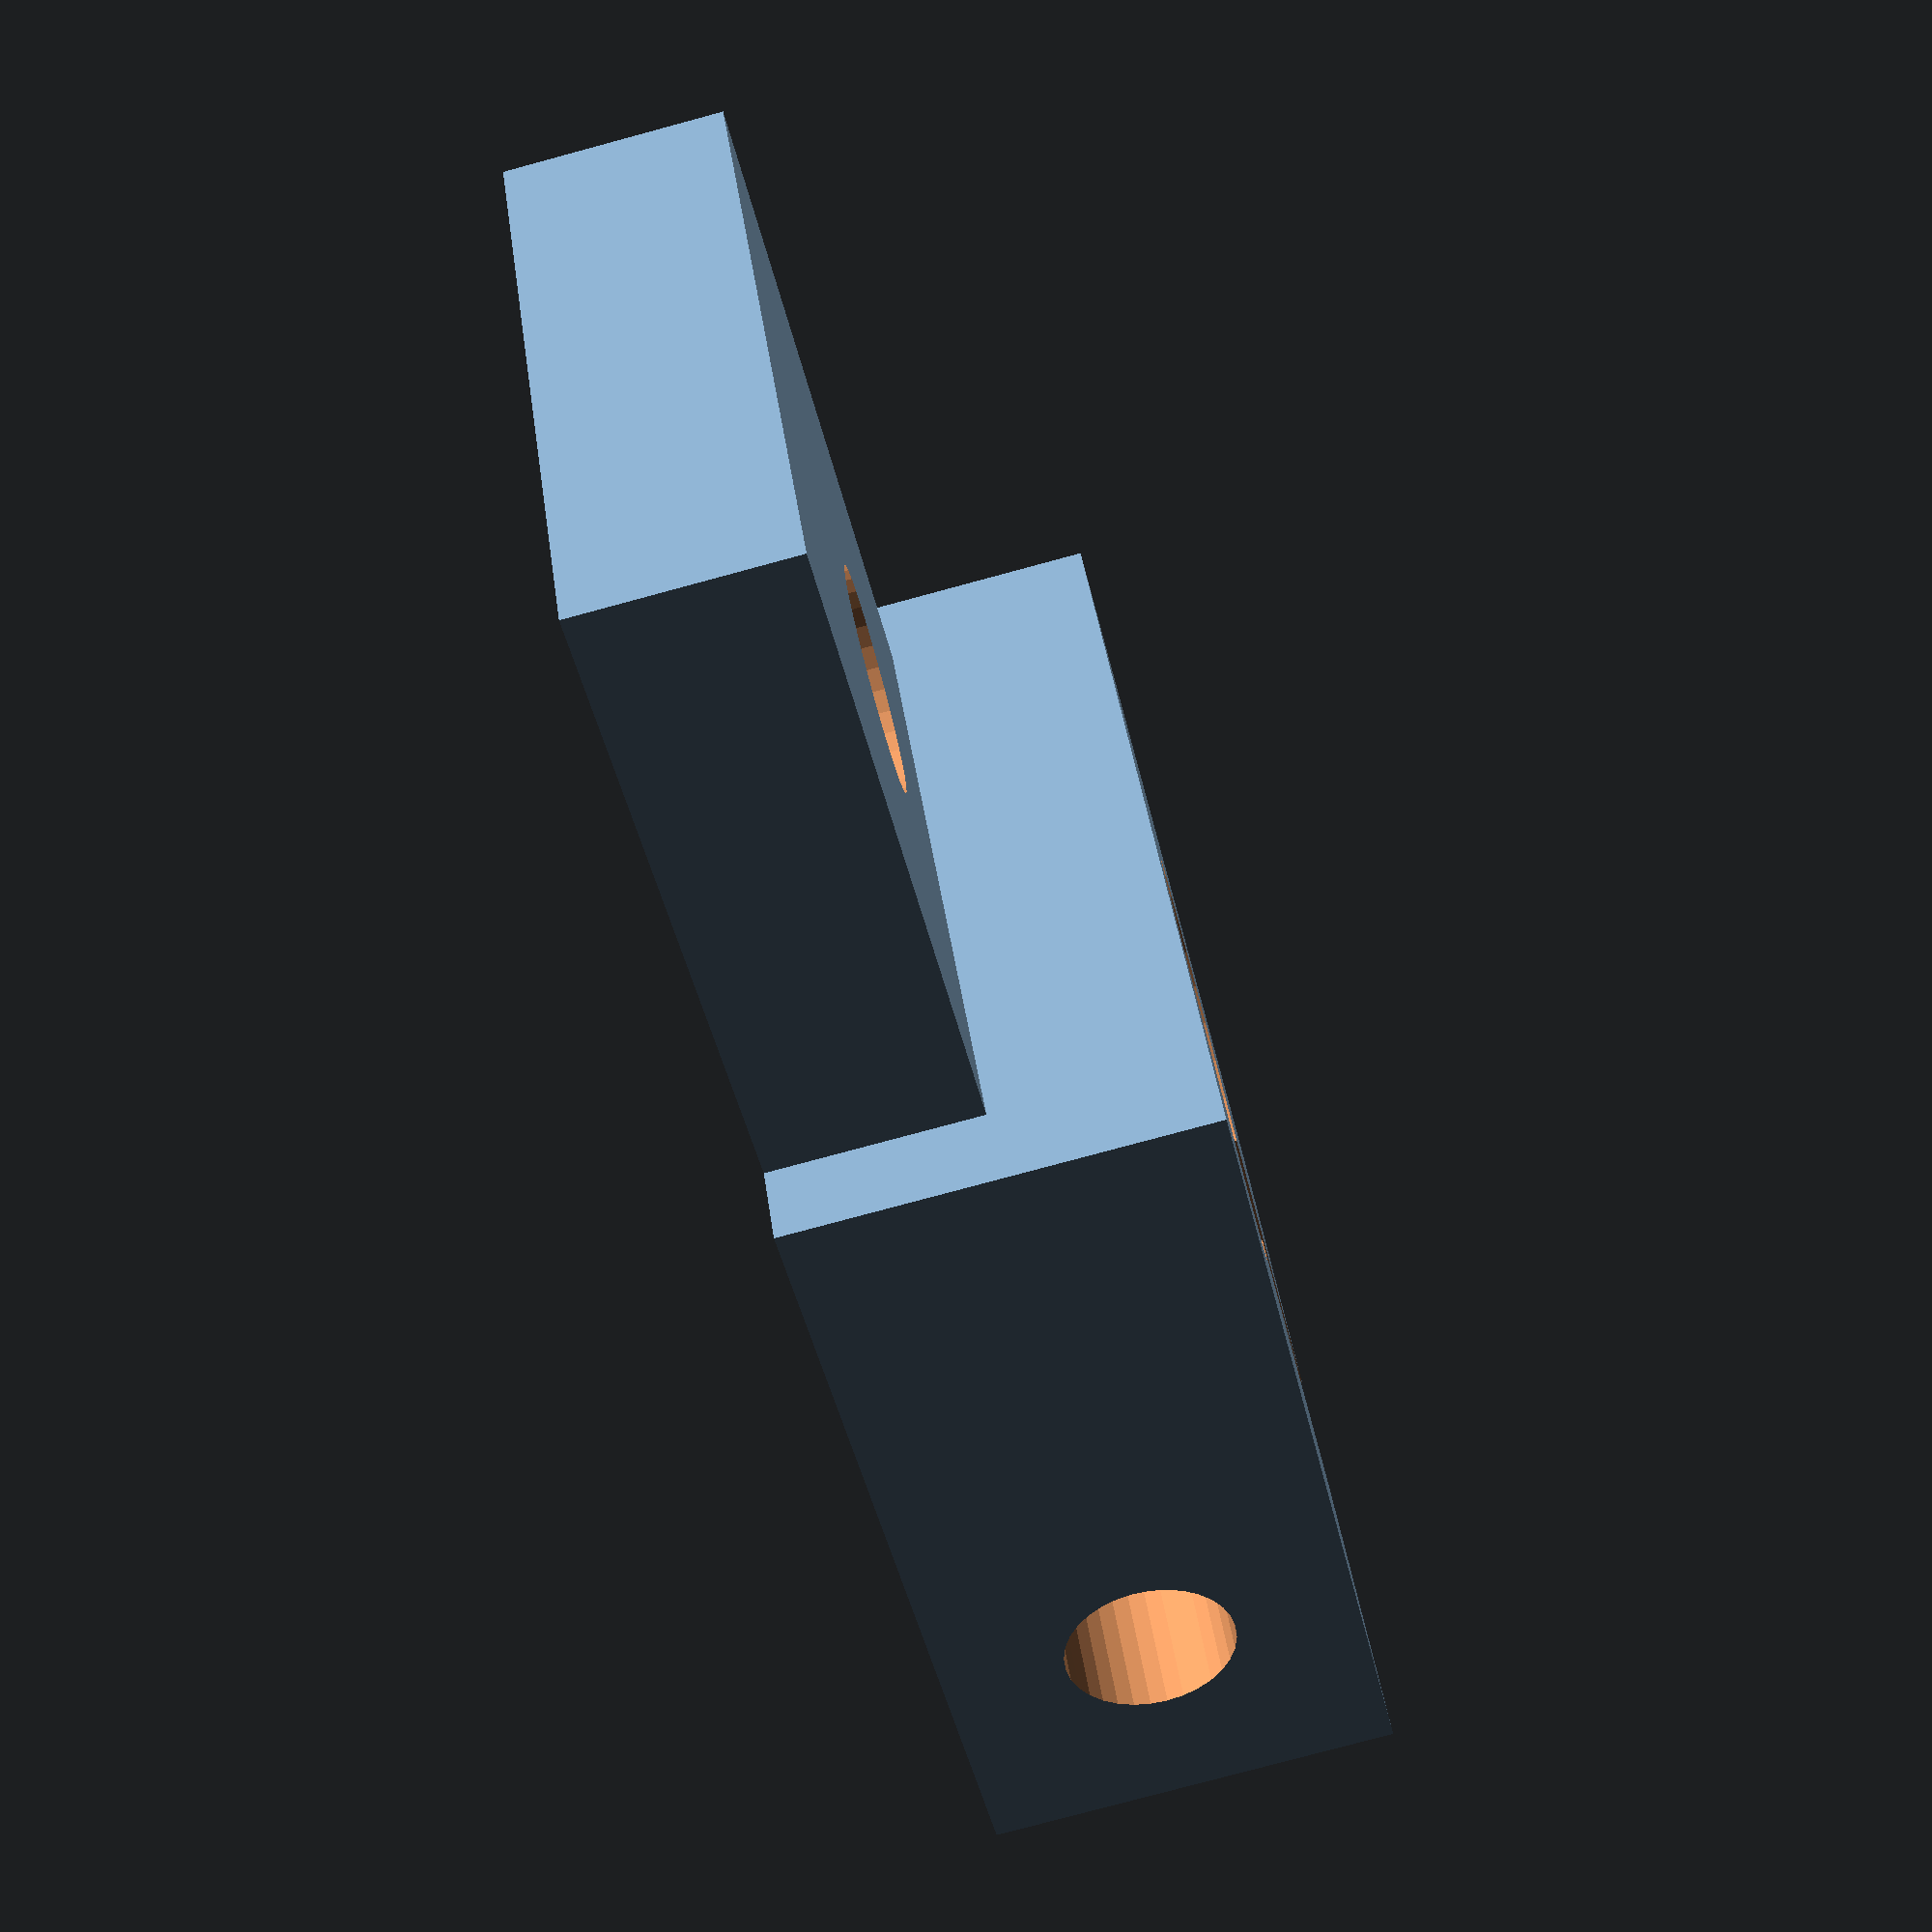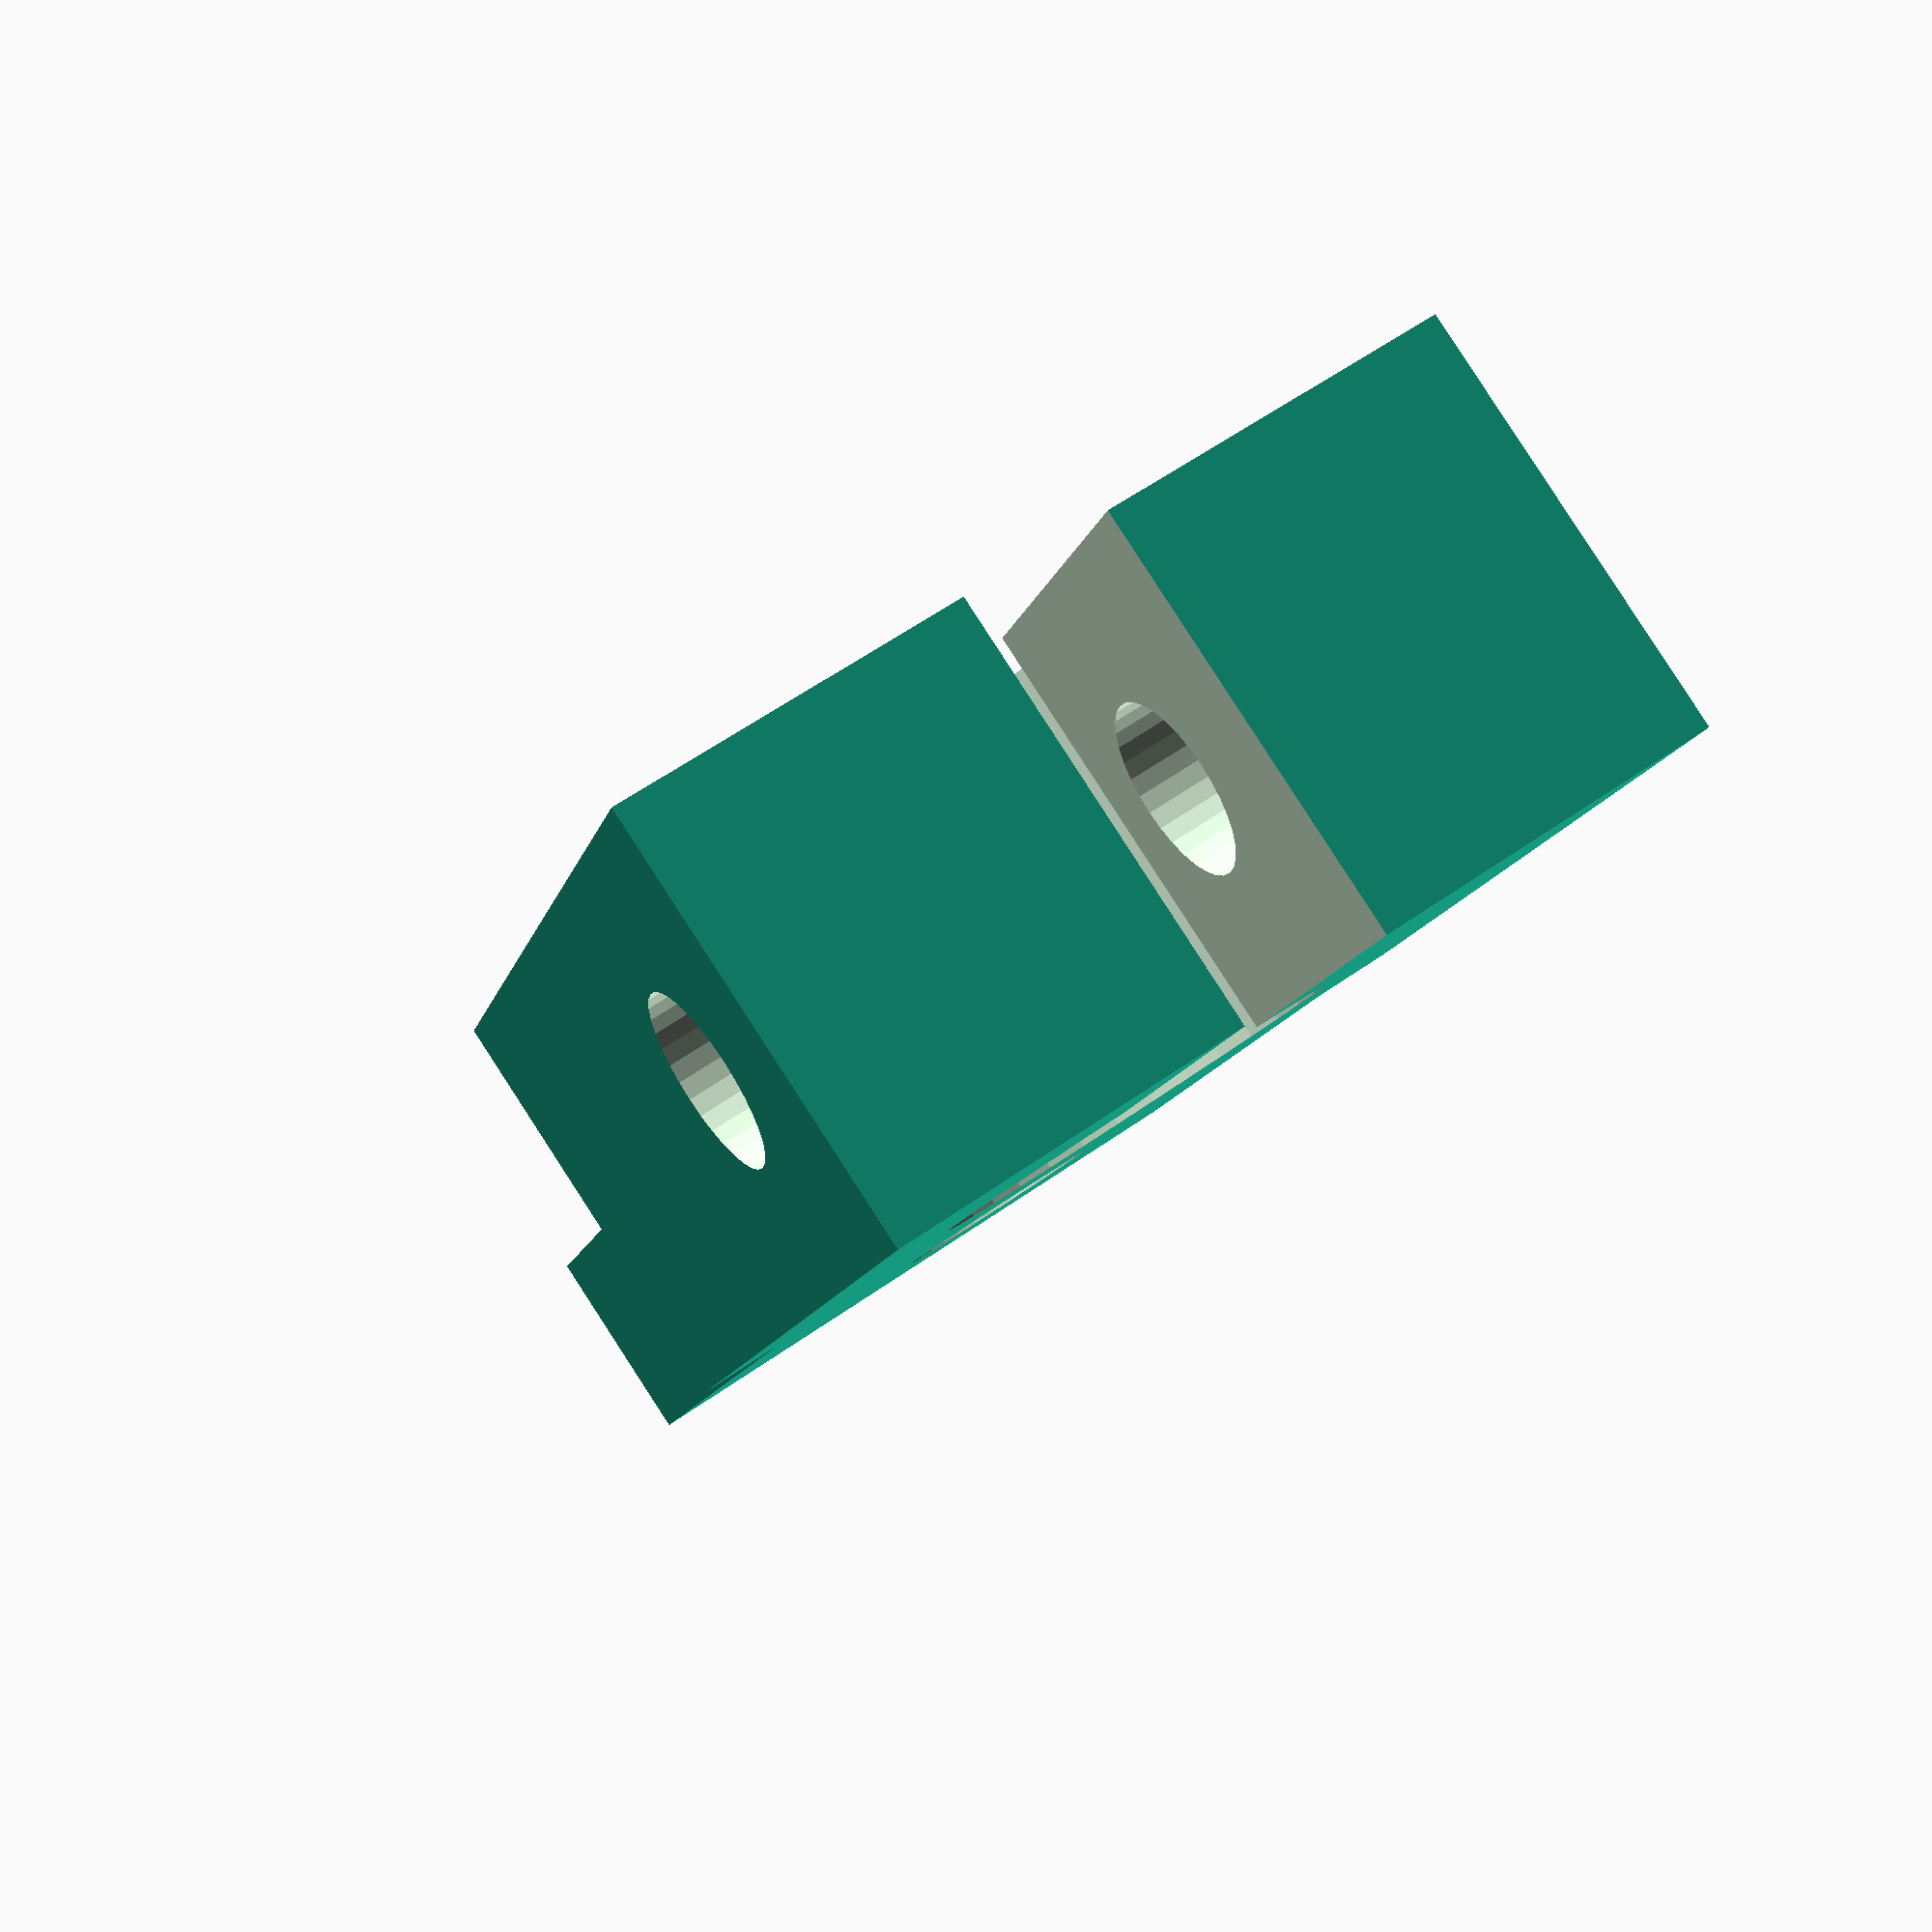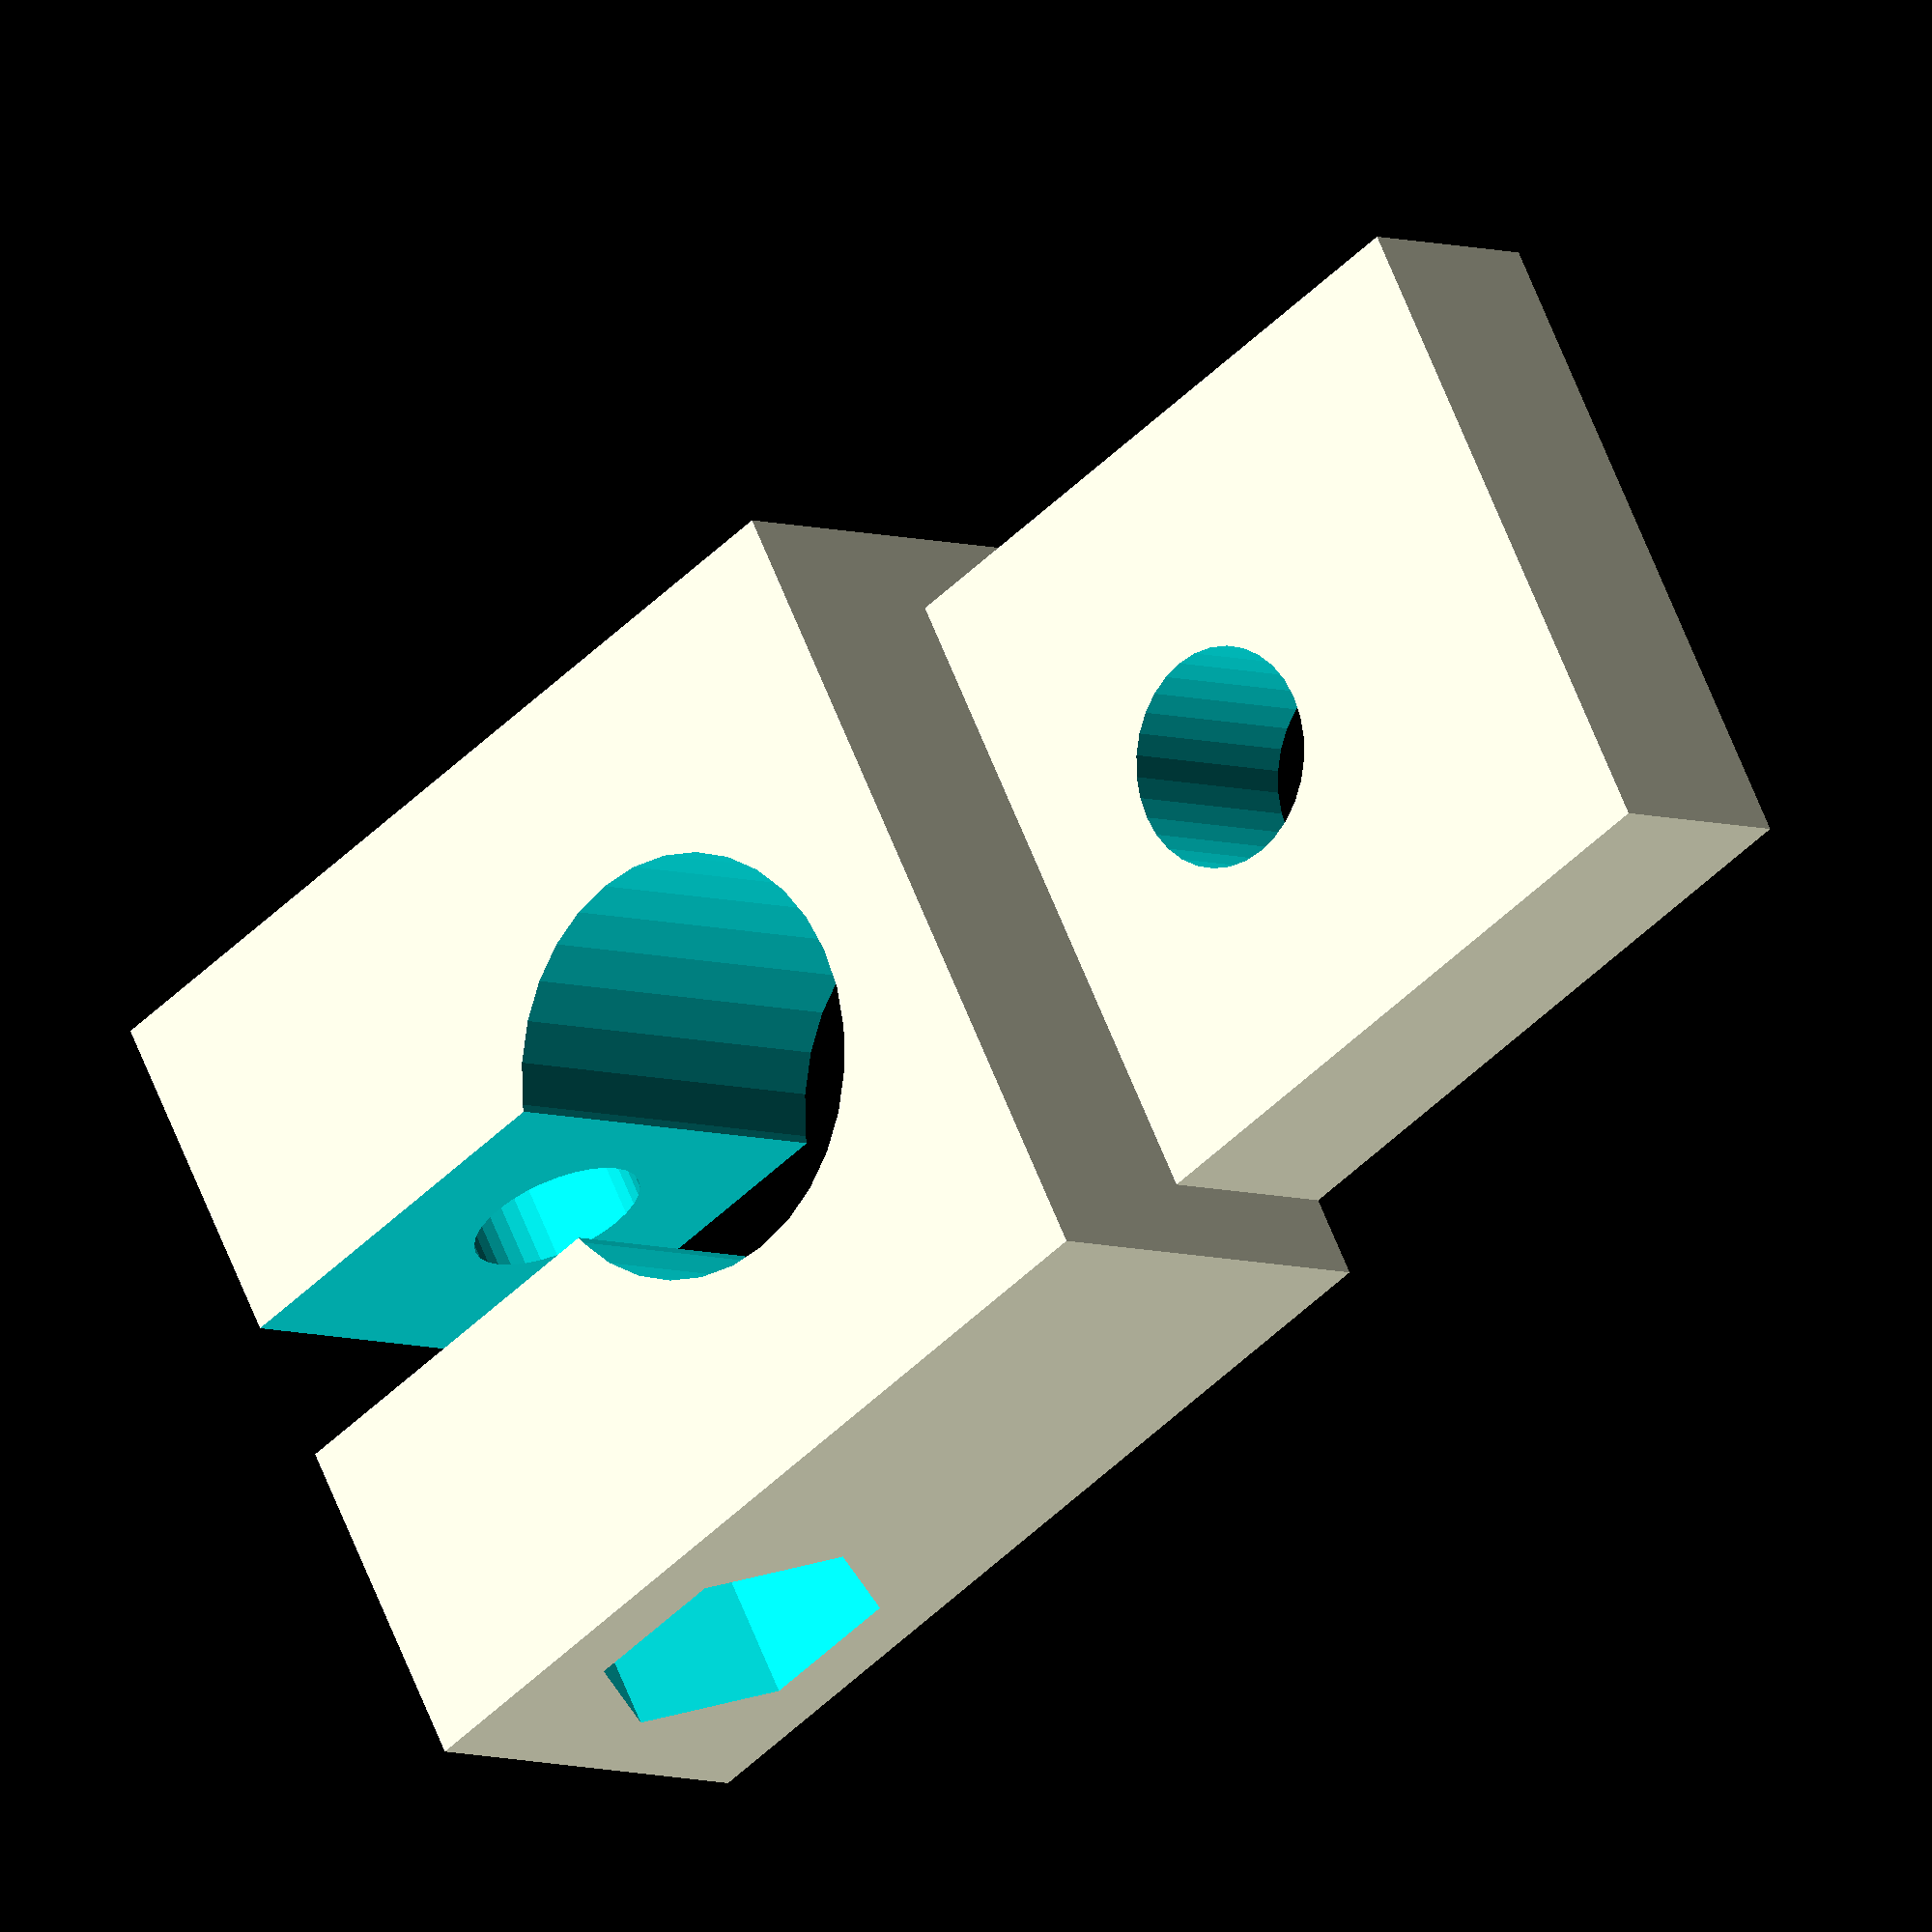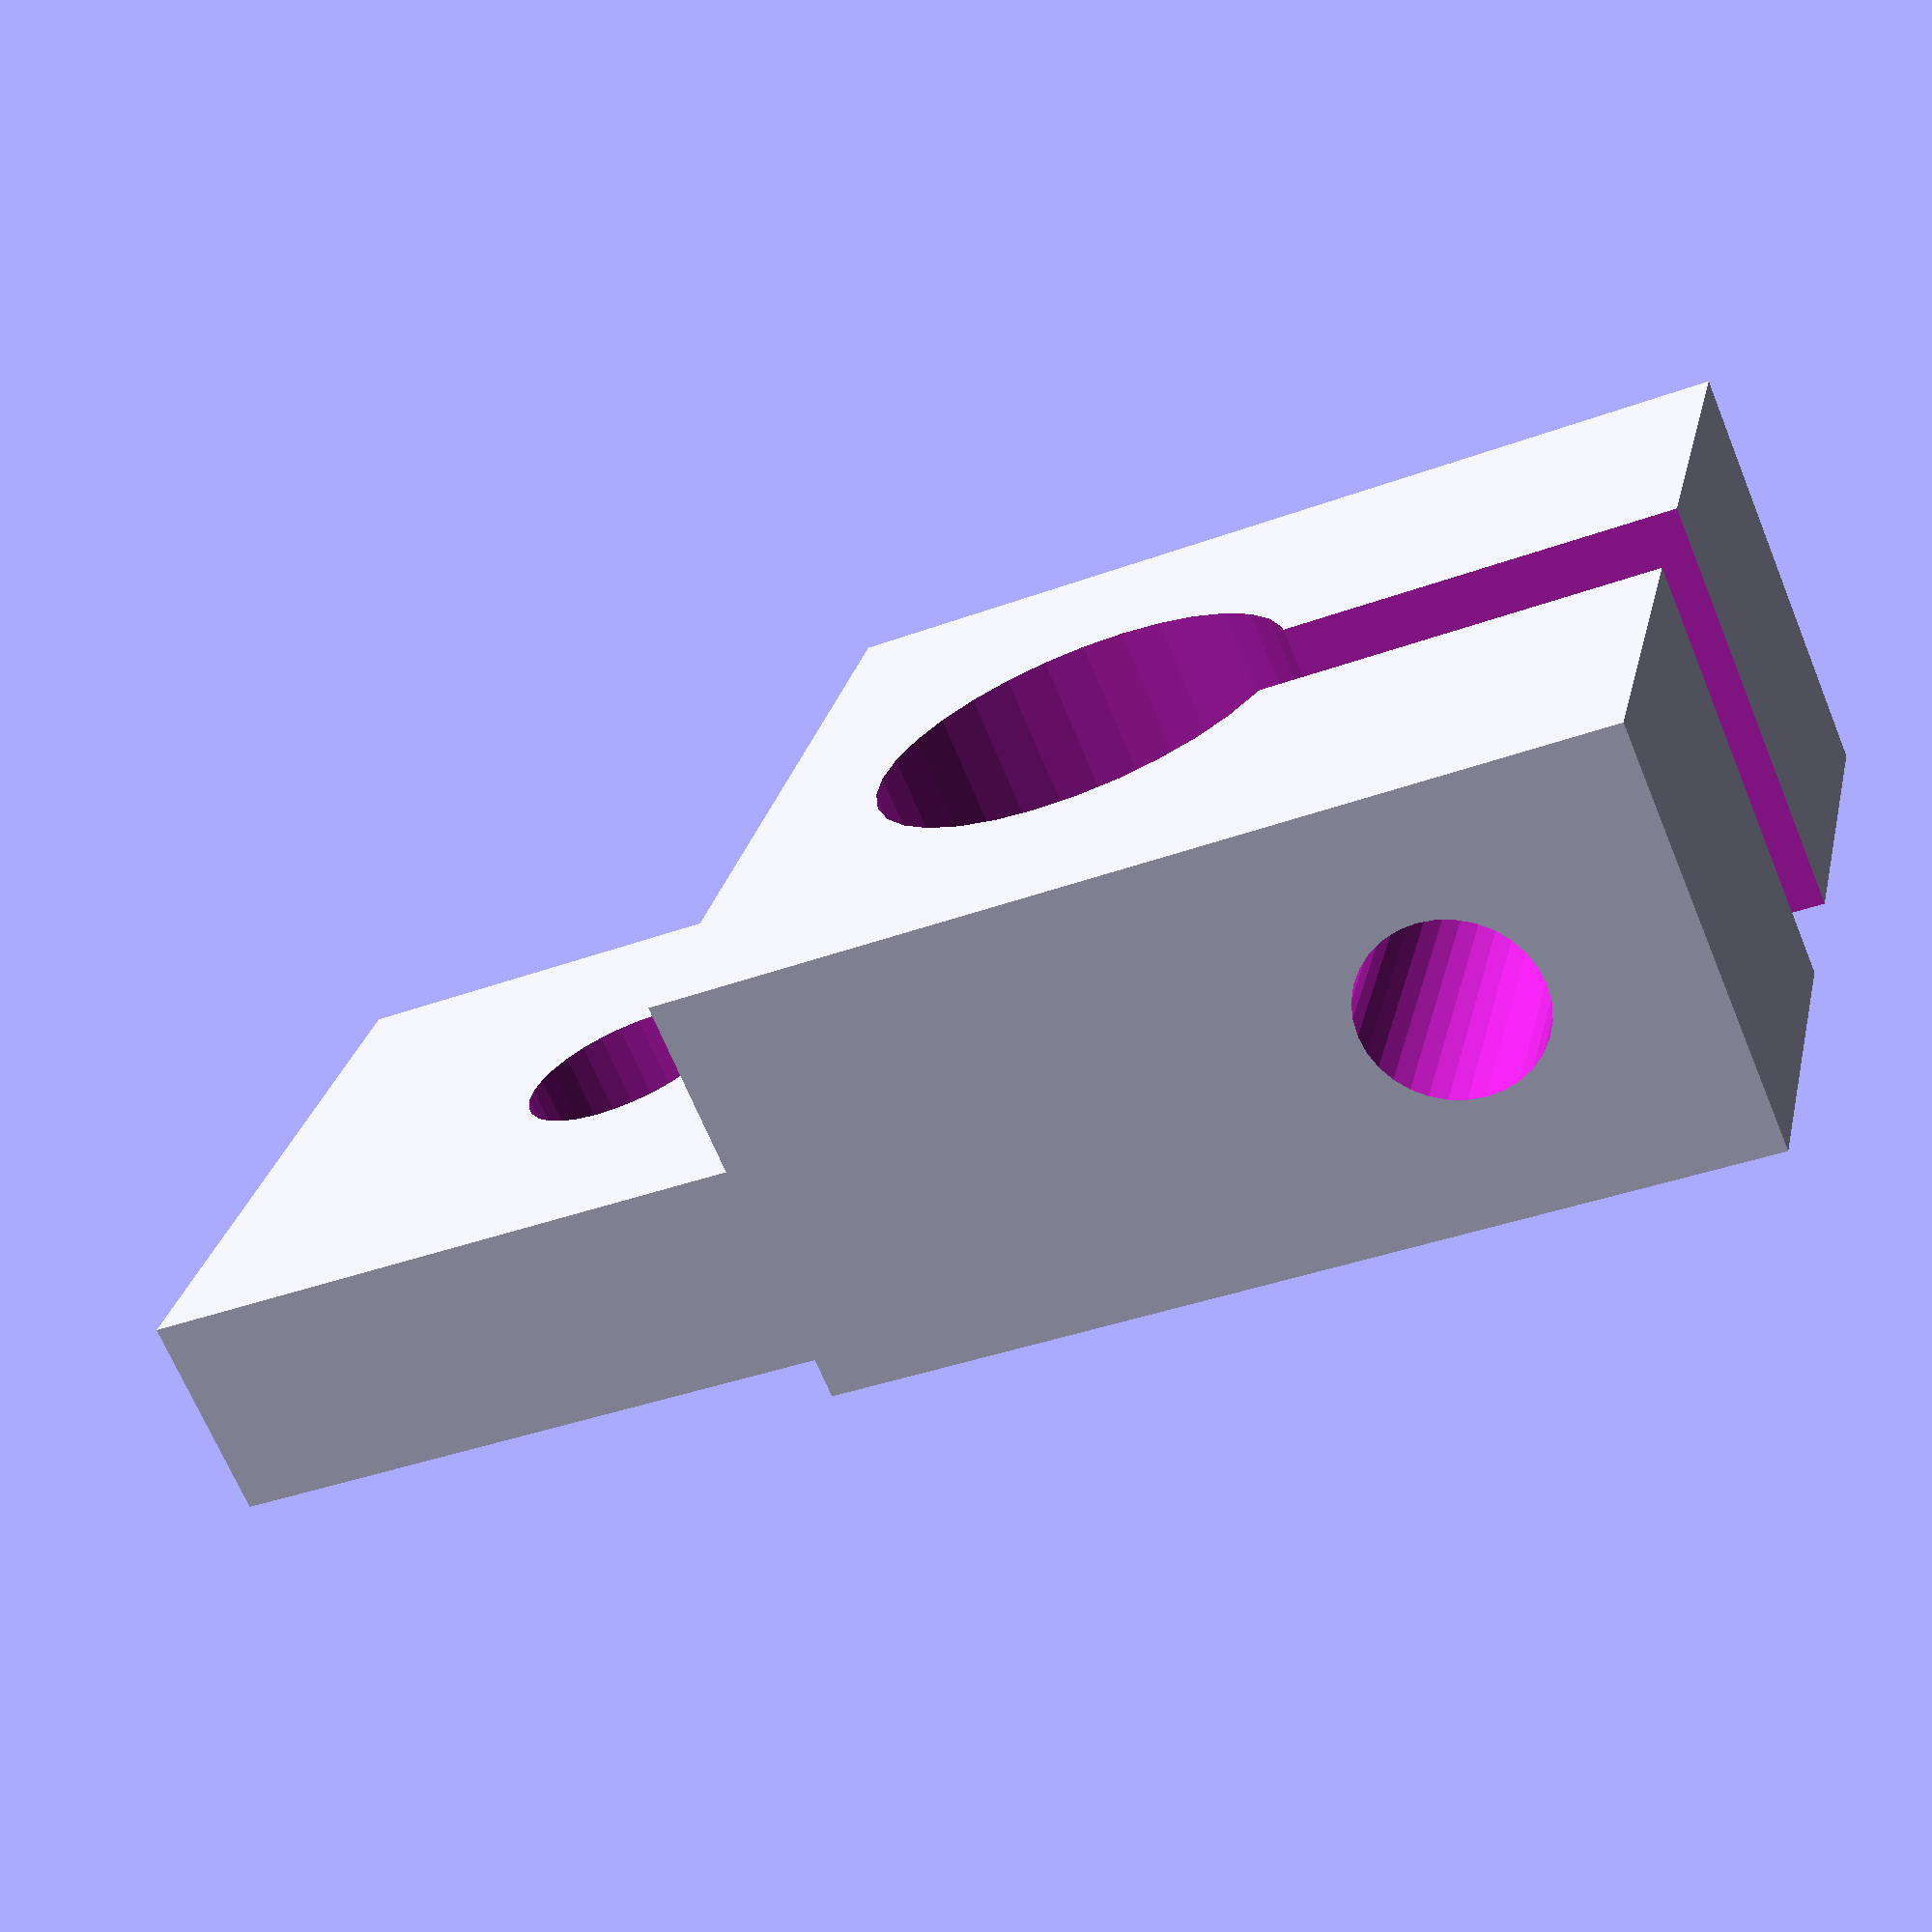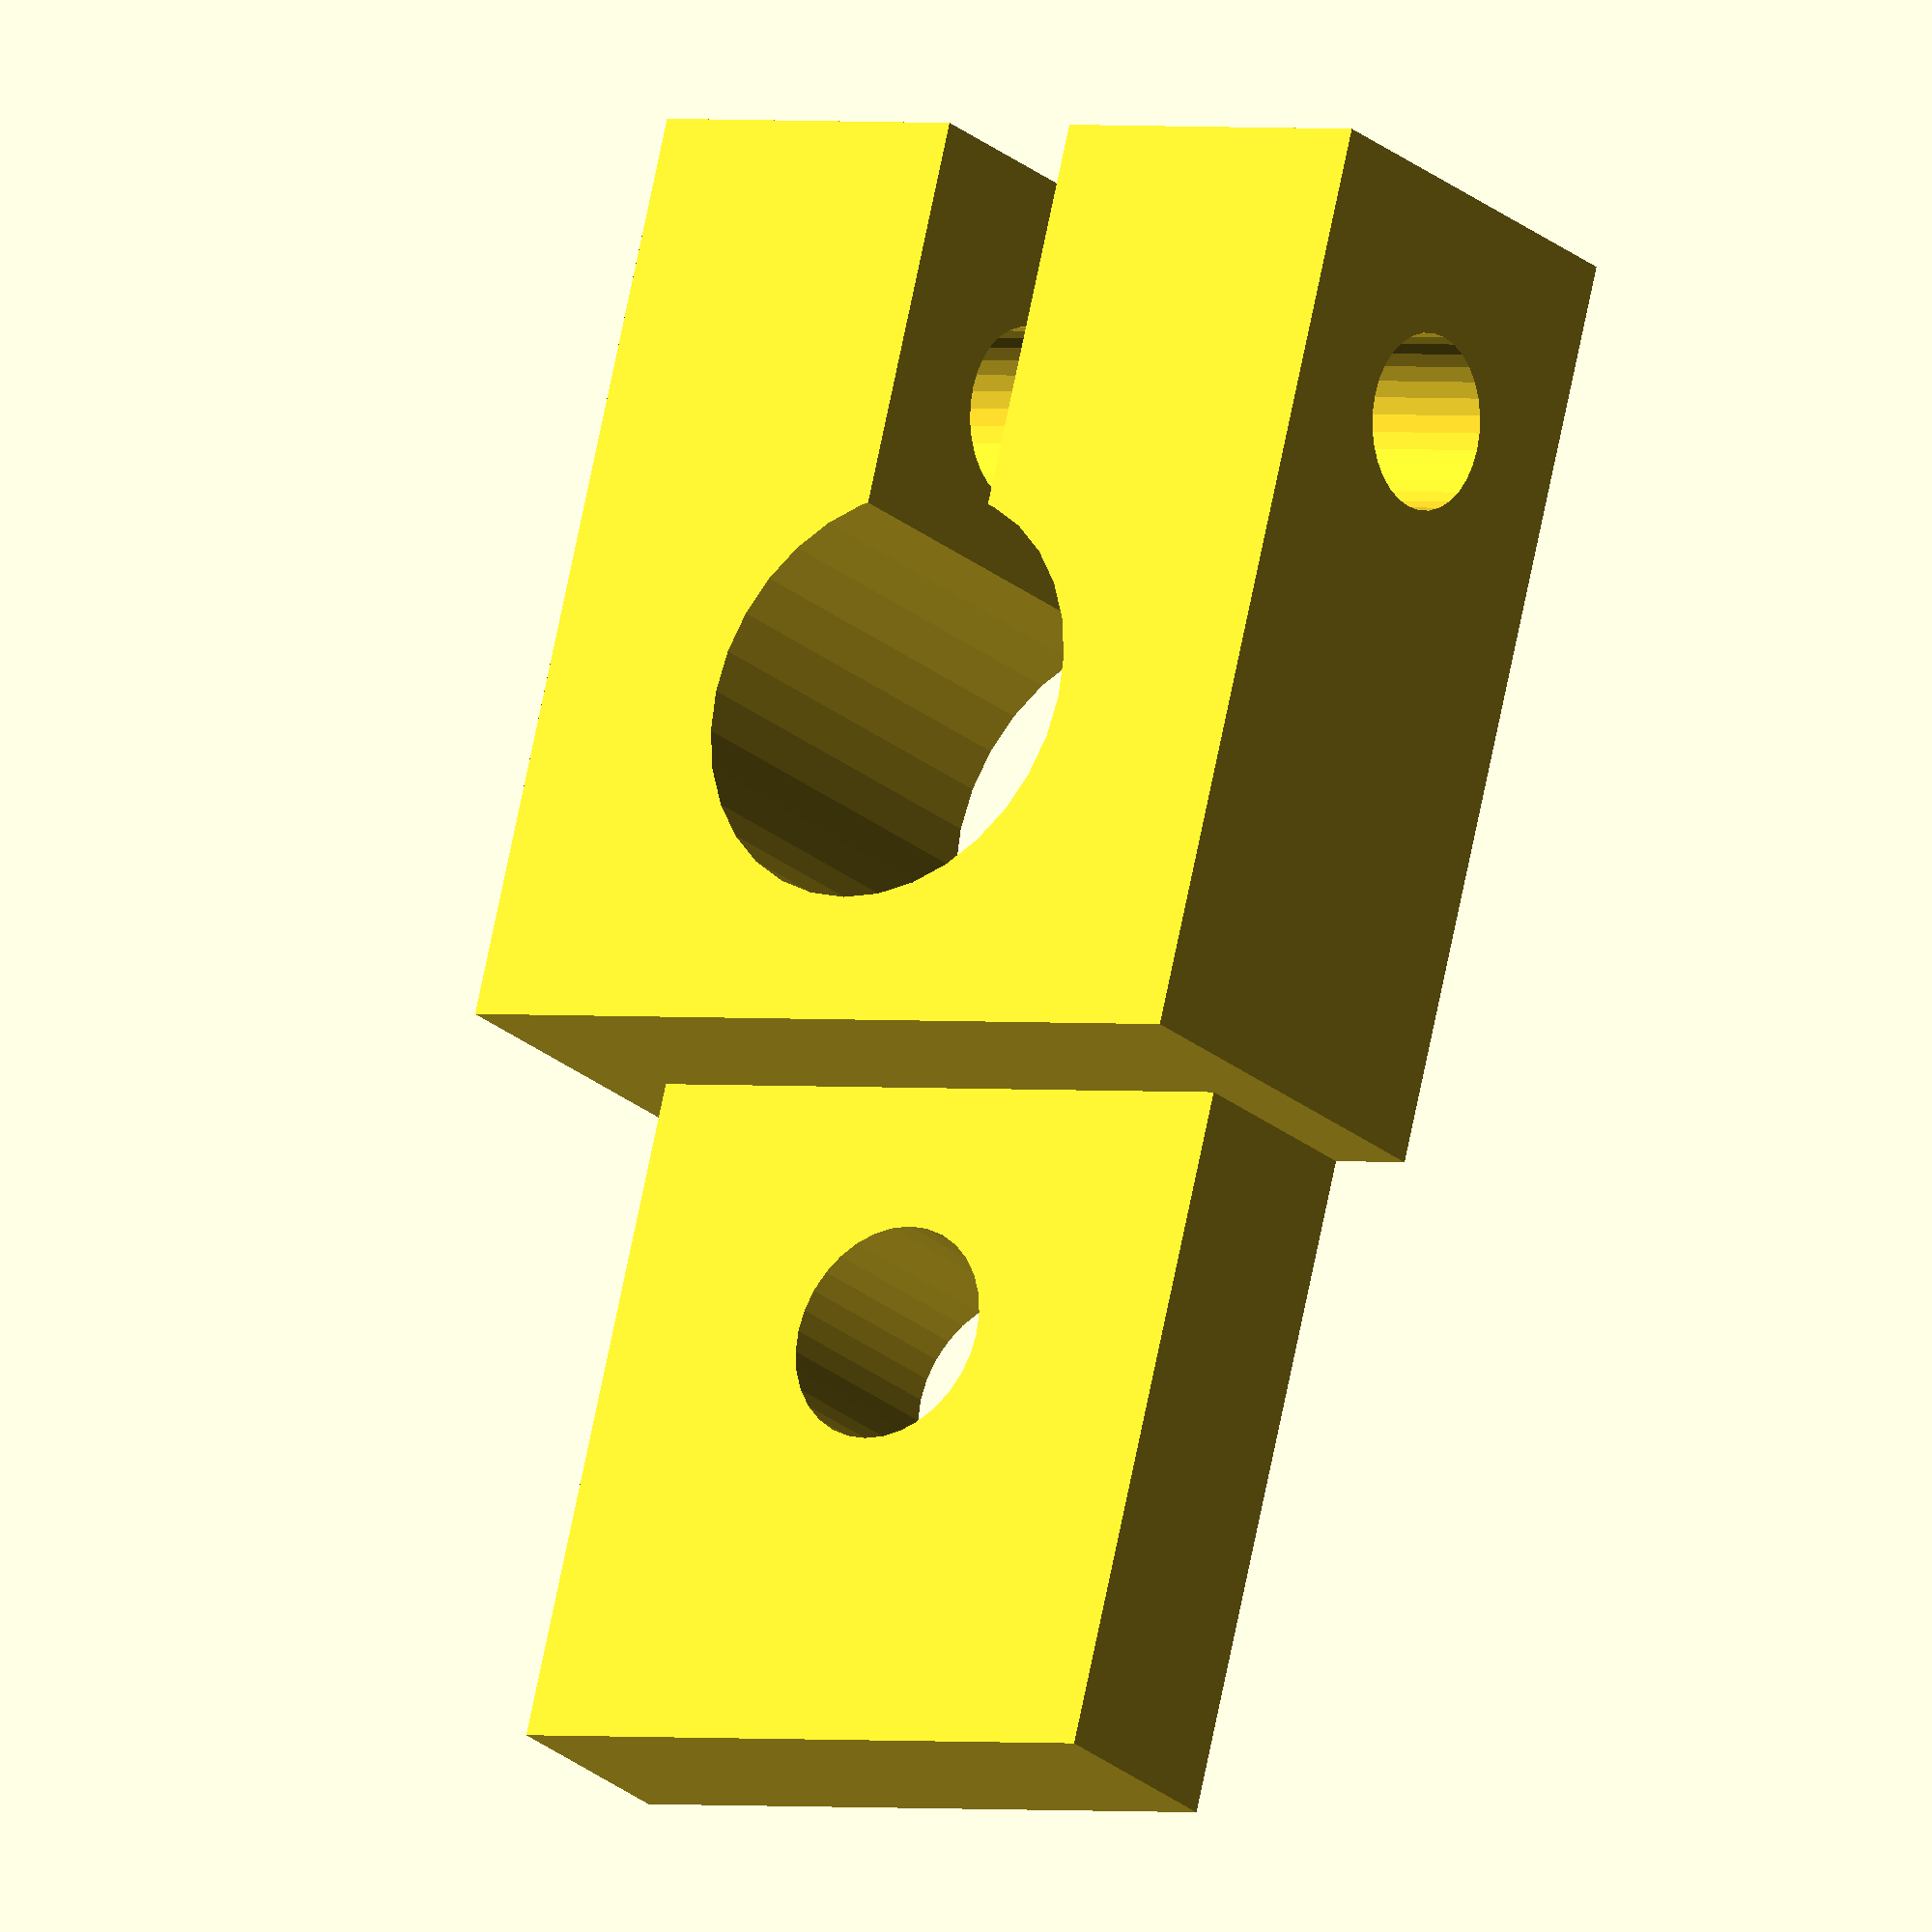
<openscad>
anchorWidth = 16;
anchorLength = 16;
anchorScrewDiameter = 5.2;
anchorThickness = 5;
screwOffset = 10;

$fn=32;

module anchorPlate() {
  difference() {
    cube([anchorLength, anchorWidth, anchorThickness]);
    translate([screwOffset, anchorWidth/2, -0.1]) cylinder(r=anchorScrewDiameter/2, h=anchorThickness+0.2);
  };
};

module hexNutM3(tolerance=0.15) {
 e = 6.01+tolerance;
 m = 2.3;
 cylinder(r=e/2, h=m, $fn=6);
}

module hexNutM4(tolerance=0.15) {
 e = 7+tolerance;
 m = 3.2;
 cylinder(r=e/2, h=m, $fn=6);
}


mountWidth = 20;
mountLength = 22;
mountHeight = 10;
mountMinThickness = 3;
flexCutoutDiameter = mountWidth-4-2*mountMinThickness;
bladeOffset = 8.6;

tensionGap = 3.5;
tensionerScrew = 4.15;

module bladeBlock() {
  tensionScrewOffset = (mountLength - (mountMinThickness + flexCutoutDiameter)) / 2 + (mountMinThickness + flexCutoutDiameter)-1;

  difference() {
    cube([mountLength, mountWidth, mountHeight]);

    translate([-2, 0]) {
       // Flex cutout (round)
      translate([mountWidth/2, mountWidth/2, -0.1]) cylinder(r=flexCutoutDiameter/2, h=mountHeight+0.2);

      // Tension gap
      translate([flexCutoutDiameter, mountWidth/2-0.5*tensionGap, -0.1]) cube([mountLength, tensionGap, mountHeight+0.2]);
    }

    // Tension screw
    translate([tensionScrewOffset, -0.1, 0.5*mountHeight]) rotate([270, 0, 0]) union() {
      cylinder(r=tensionerScrew/2, h=mountWidth+0.2);
      hexNutM4();
    }

  }
}

module bladeMount() {
  anchorPlate();
  translate([anchorLength, -(mountWidth-anchorWidth)/2, anchorThickness-mountHeight]) bladeBlock();
}

bladeMount();

</openscad>
<views>
elev=78.9 azim=212.0 roll=105.1 proj=p view=solid
elev=93.9 azim=104.9 roll=213.0 proj=p view=solid
elev=5.6 azim=29.1 roll=221.2 proj=o view=solid
elev=68.4 azim=166.4 roll=202.5 proj=p view=solid
elev=203.0 azim=75.7 roll=325.3 proj=o view=solid
</views>
